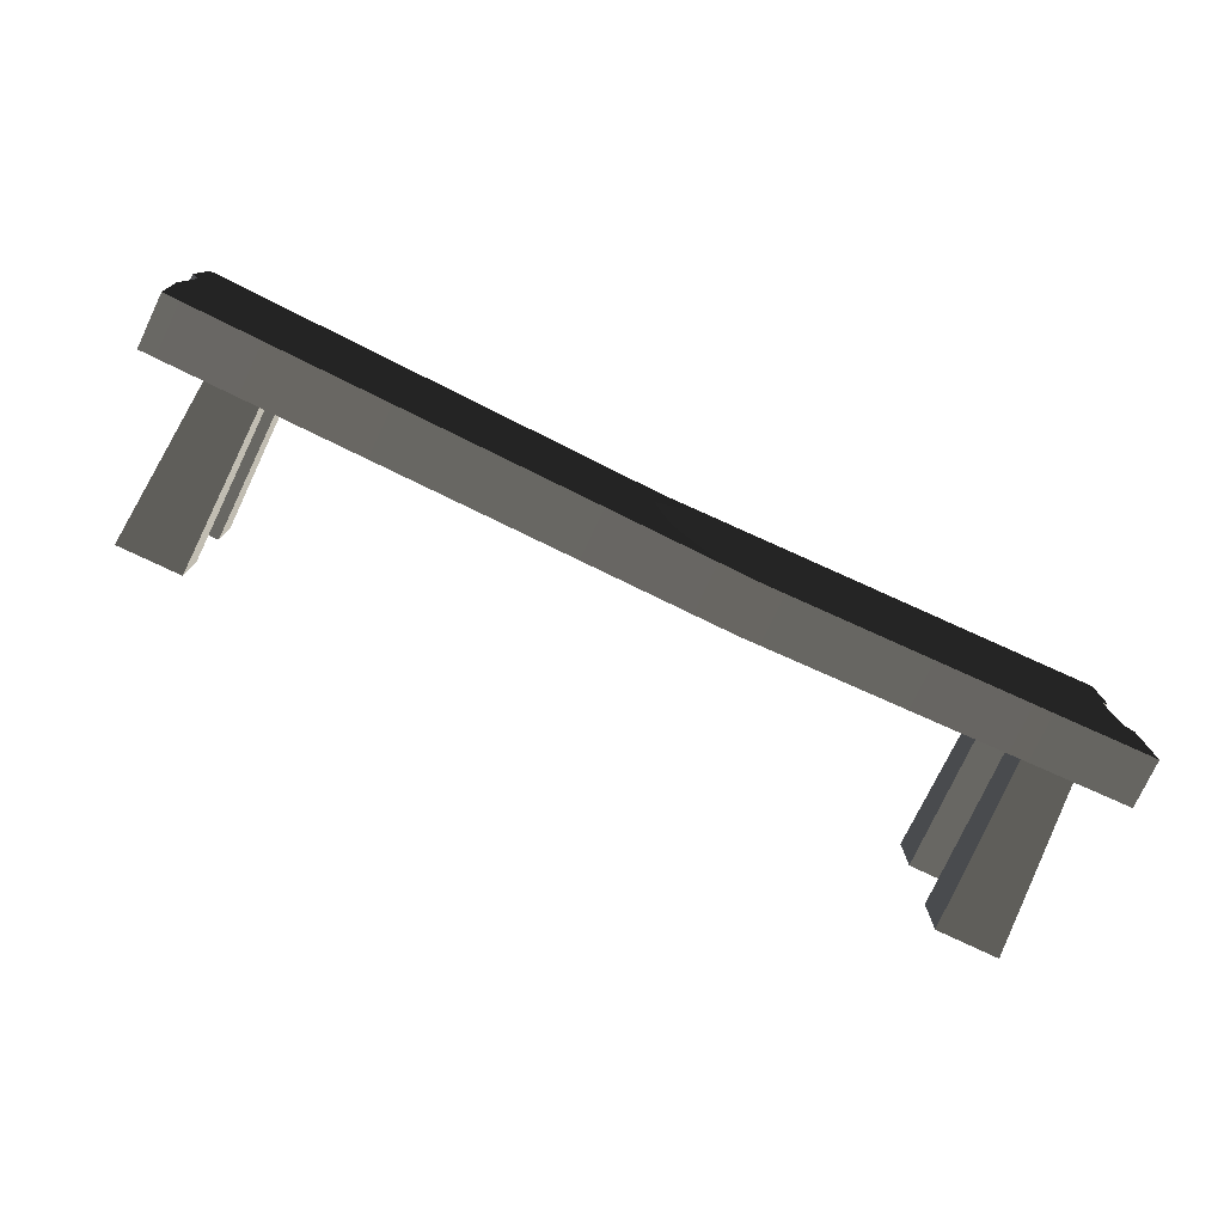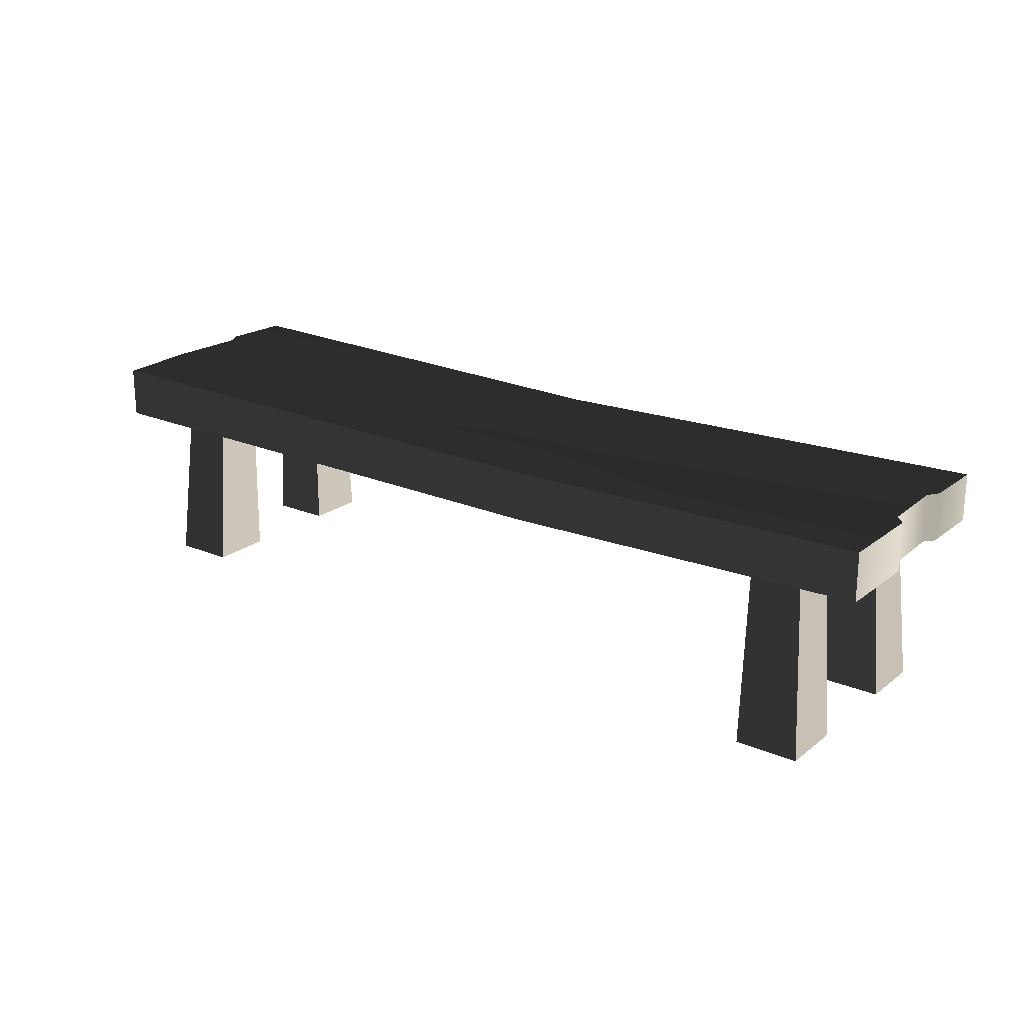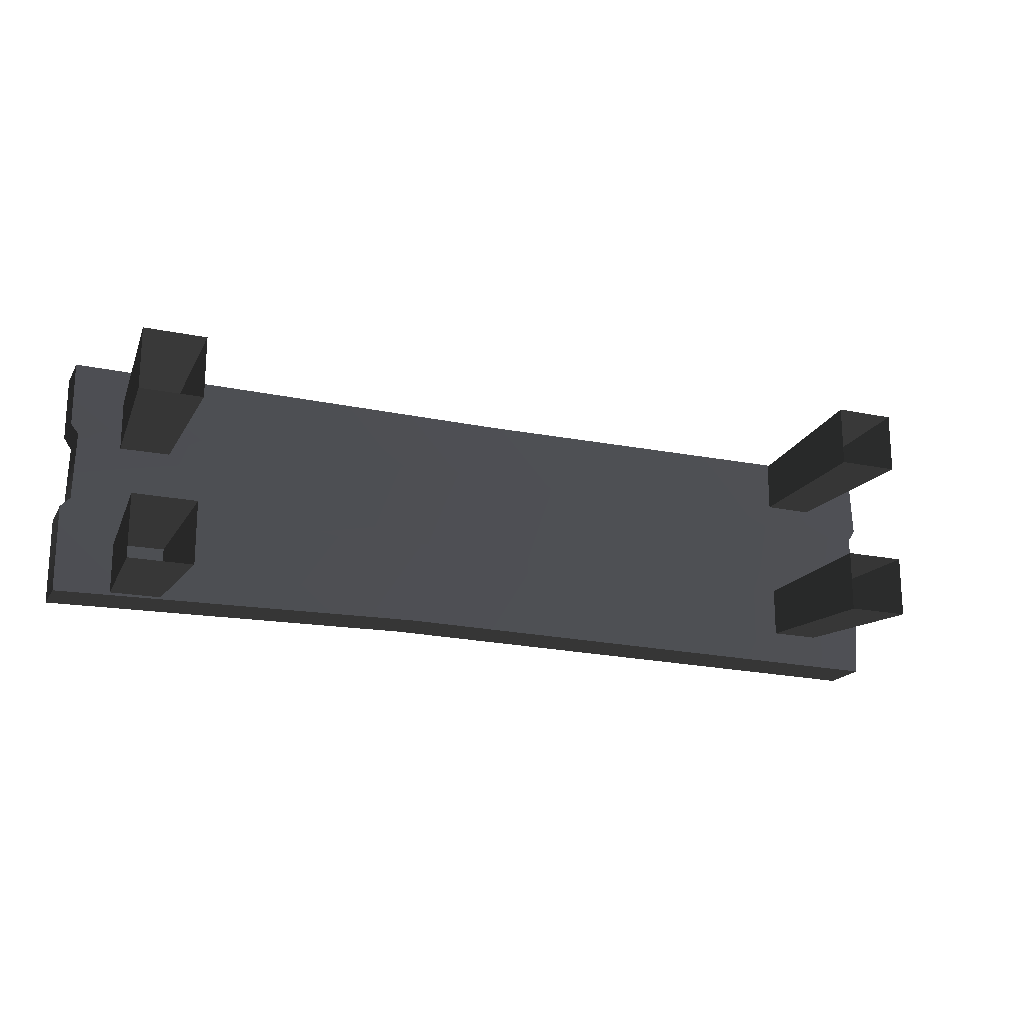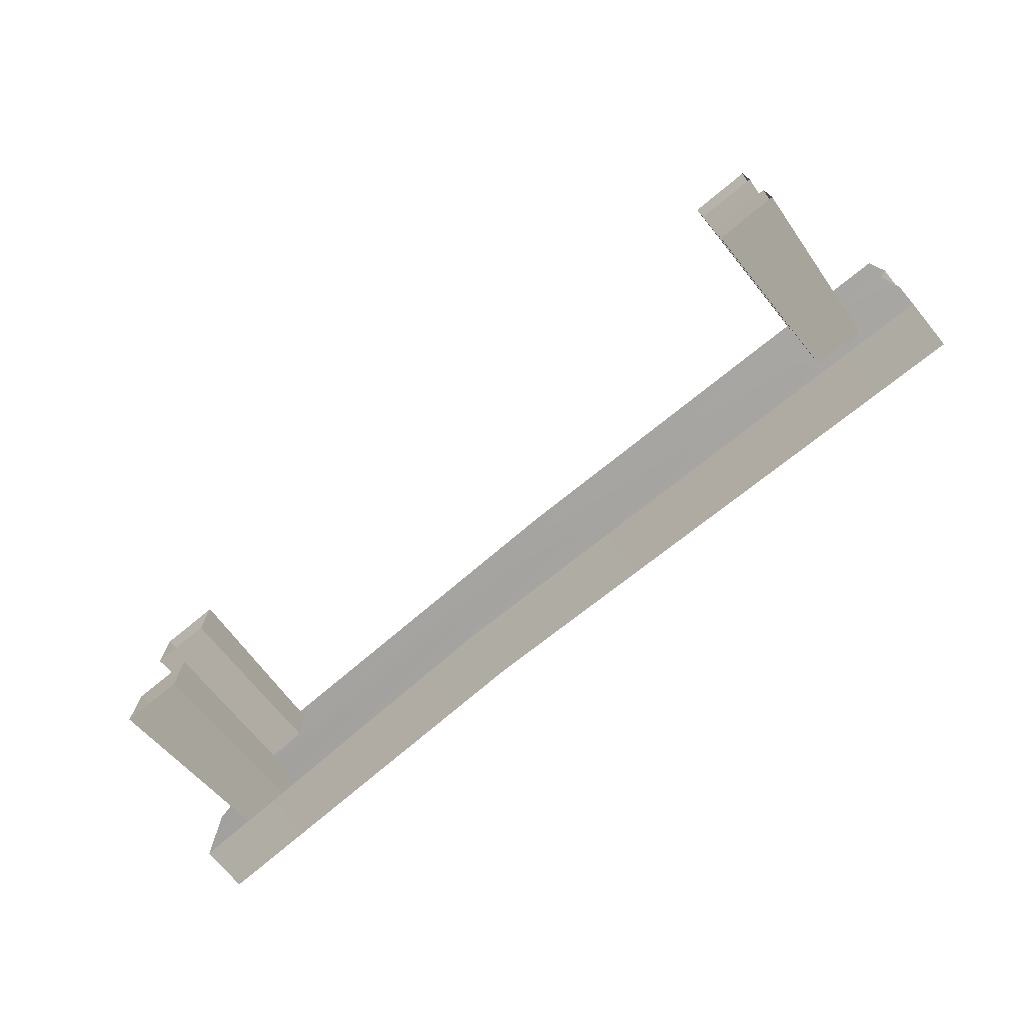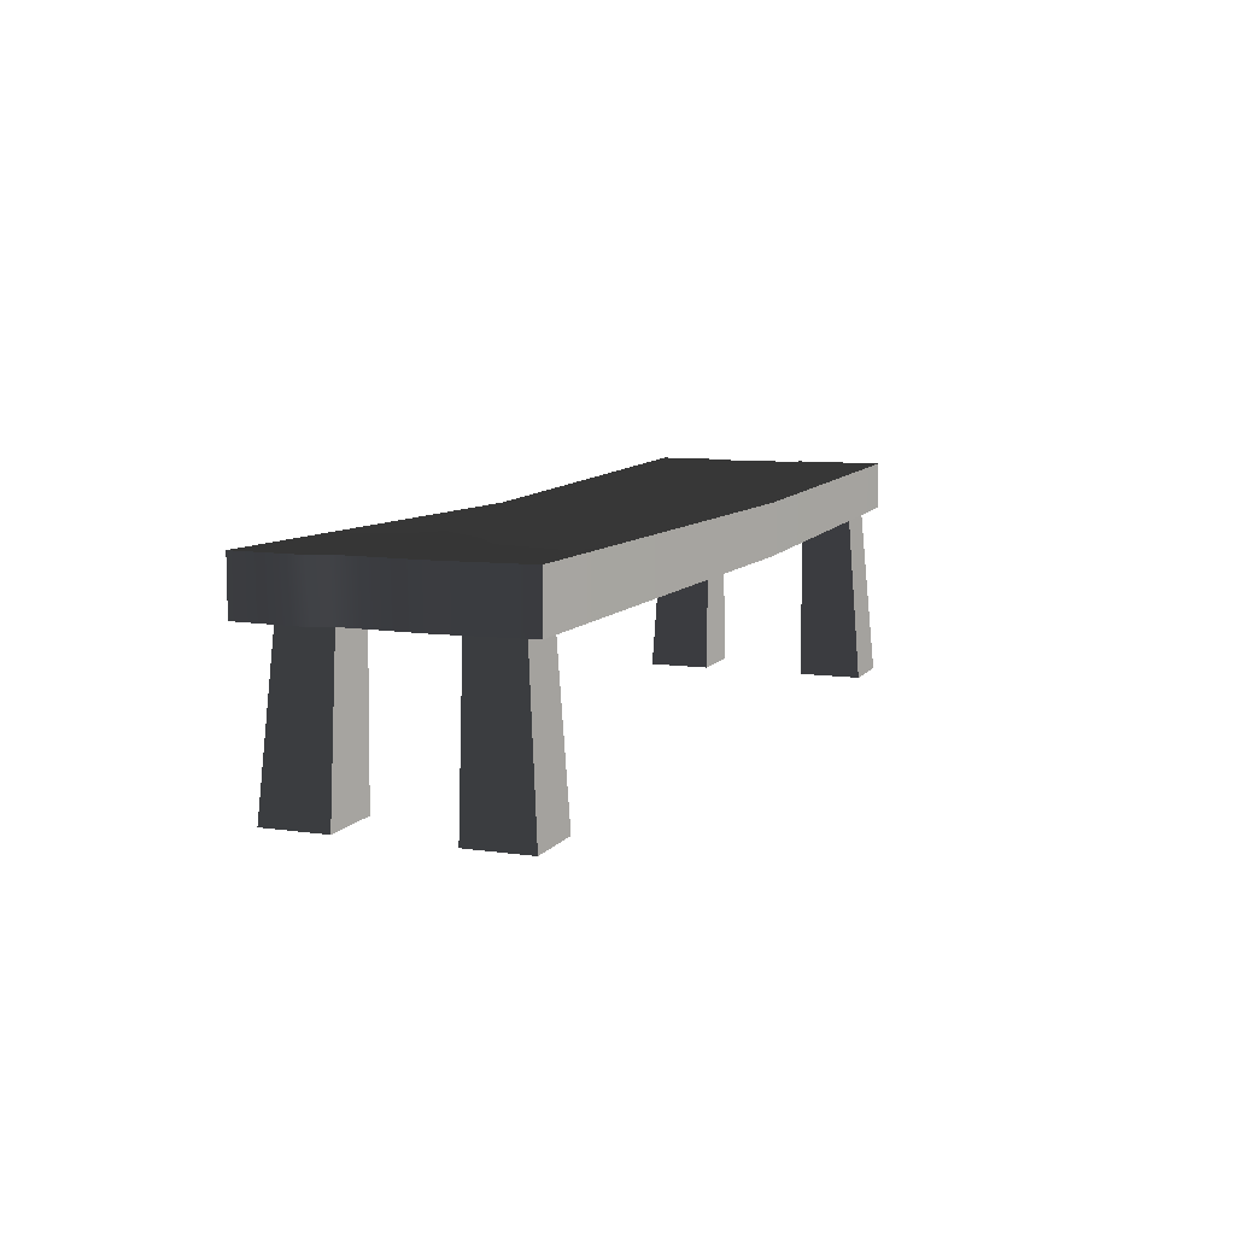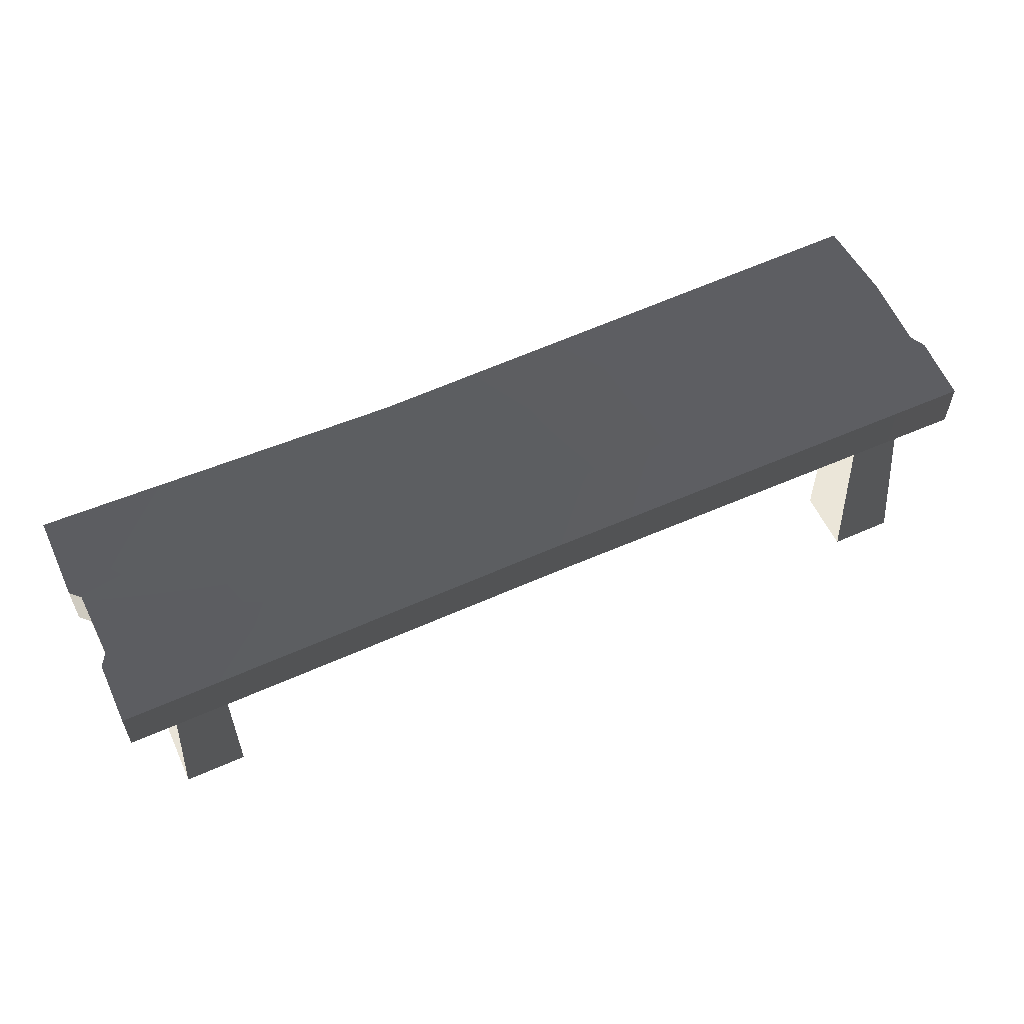
<metadata>
{"format":"obj","ext":"obj","renderer":"f3d","projection":"perspective","resolution":1024,"background":"white","views":[{"elev":-77.5,"azim":-25.4,"up":"+Y"},{"elev":21.2,"azim":36.6,"up":"+Z"},{"elev":-18.7,"azim":158.1,"up":"+Y"},{"elev":-73.6,"azim":-140.6,"up":"+Y"},{"elev":8.7,"azim":-68.9,"up":"+Z"},{"elev":57.3,"azim":155.2,"up":"+Z"}]}
</metadata>
<code>
v 1.038 0.1301 0.4791
v 1.038 0.2763 0.4791
v 1.038 0.2763 0.3708
v 1.038 0.1269 0.3708
v 1.02 0.1045 0.3708
v 1.02 0.1033 0.4791
v 1.025 -0.05336 0.3708
v 1.025 -0.05469 0.4791
v 1.048 -0.07639 0.3708
v 1.048 -0.07793 0.4791
v 1.048 -0.2763 0.3708
v 1.048 -0.2763 0.4791
v -1.048 -0.2763 0.4791
v -1.048 -0.2763 0.3623
v -1.059 -0.08705 0.3623
v -1.059 -0.0846 0.4791
v -1.051 0.08854 0.3623
v -1.051 0.09052 0.4791
v -1.068 0.1162 0.3623
v -1.068 0.1247 0.4791
v -1.06 0.2763 0.3623
v -1.06 0.2763 0.4791
v -1.048 -0.2763 0.3623
v 0.2011 -0.2663 0.348
v 0.1284 -0.07445 0.348
v -1.059 -0.08705 0.3623
v 7.707e-18 0.1259 0.348
v -1.051 0.08854 0.3623
v -1.068 0.1162 0.3623
v -1.06 0.2763 0.3623
v 1.597e-17 0.2609 0.348
v 1.038 0.2763 0.3708
v 1.038 0.1269 0.3708
v 1.02 0.1045 0.3708
v 1.025 -0.05336 0.3708
v 1.048 -0.07639 0.3708
v 1.048 -0.2763 0.3708
v 1.597e-17 0.2609 0.348
v 1.597e-17 0.2609 0.4605
v -1.06 0.2763 0.4791
v -1.06 0.2763 0.3623
v 1.038 0.2763 0.4791
v 1.038 0.2763 0.3708
v 0.2011 -0.2663 0.4605
v 0.2011 -0.2663 0.348
v -1.048 -0.2763 0.3623
v -1.048 -0.2763 0.4791
v 1.048 -0.2763 0.3708
v 1.048 -0.2763 0.4791
v 0.141 -0.06514 0.4605
v 0.2011 -0.2663 0.4605
v -1.048 -0.2763 0.4791
v -1.059 -0.0846 0.4791
v 6.714e-18 0.1097 0.4605
v -1.051 0.09052 0.4791
v -1.068 0.1247 0.4791
v -1.06 0.2763 0.4791
v 1.597e-17 0.2609 0.4605
v 1.038 0.1301 0.4791
v 1.038 0.2763 0.4791
v 1.02 0.1033 0.4791
v 1.025 -0.05469 0.4791
v 1.048 -0.07793 0.4791
v 1.048 -0.2763 0.4791
v -0.8091 -0.08289 -0.01143
v -0.807 -0.08082 0.3708
v -0.9215 -0.08082 0.3708
v -0.9507 -0.08289 -0.01143
v -0.9215 -0.1954 0.3708
v -0.807 -0.1954 0.3708
v -0.8091 -0.2245 -0.01143
v -0.9507 -0.2245 -0.01143
v -0.807 -0.1954 0.3708
v -0.807 -0.08082 0.3708
v -0.8091 -0.08289 -0.01143
v -0.8091 -0.2245 -0.01143
v -0.9507 -0.08289 -0.01143
v -0.9215 -0.08082 0.3708
v -0.9215 -0.1954 0.3708
v -0.9507 -0.2245 -0.01143
v -0.8083 0.1557 -0.01143
v -0.8062 0.1536 0.3708
v -0.8062 0.2682 0.3708
v -0.8083 0.2973 -0.01143
v -0.9208 0.2682 0.3708
v -0.9208 0.1536 0.3708
v -0.9499 0.1557 -0.01143
v -0.9499 0.2973 -0.01143
v -0.9208 0.1536 0.3708
v -0.8062 0.1536 0.3708
v -0.8083 0.1557 -0.01143
v -0.9499 0.1557 -0.01143
v -0.8083 0.2973 -0.01143
v -0.8062 0.2682 0.3708
v -0.9208 0.2682 0.3708
v -0.9499 0.2973 -0.01143
v 0.8091 0.08289 -0.01143
v 0.807 0.08082 0.3708
v 0.9215 0.08082 0.3708
v 0.9507 0.08289 -0.01143
v 0.9215 0.1954 0.3708
v 0.807 0.1954 0.3708
v 0.8091 0.2245 -0.01143
v 0.9507 0.2245 -0.01143
v 0.807 0.1954 0.3708
v 0.807 0.08082 0.3708
v 0.8091 0.08289 -0.01143
v 0.8091 0.2245 -0.01143
v 0.9507 0.08289 -0.01143
v 0.9215 0.08082 0.3708
v 0.9215 0.1954 0.3708
v 0.9507 0.2245 -0.01143
v 0.8083 -0.1557 -0.01143
v 0.8062 -0.1536 0.3708
v 0.8062 -0.2682 0.3708
v 0.8083 -0.2973 -0.01143
v 0.9208 -0.2682 0.3708
v 0.9208 -0.1536 0.3708
v 0.9499 -0.1557 -0.01143
v 0.9499 -0.2973 -0.01143
v 0.9208 -0.1536 0.3708
v 0.8062 -0.1536 0.3708
v 0.8083 -0.1557 -0.01143
v 0.9499 -0.1557 -0.01143
v 0.8083 -0.2973 -0.01143
v 0.8062 -0.2682 0.3708
v 0.9208 -0.2682 0.3708
v 0.9499 -0.2973 -0.01143
g Bench_Wooden_01_(9)_6719_119
f 1 3 2
f 1 4 3
f 1 5 4
f 1 6 5
f 7 5 6
f 7 6 8
f 8 9 7
f 8 10 9
f 11 9 10
f 11 10 12
f 13 15 14
f 13 16 15
f 16 17 15
f 16 18 17
f 18 19 17
f 18 20 19
f 20 21 19
f 20 22 21
f 23 25 24
f 23 26 25
f 26 27 25
f 26 28 27
f 27 28 29
f 27 29 30
f 27 30 31
f 27 31 32
f 27 32 33
f 27 33 34
f 25 27 34
f 25 34 35
f 25 35 36
f 24 25 36
f 24 36 37
f 38 40 39
f 38 41 40
f 38 39 42
f 38 42 43
f 44 46 45
f 44 47 46
f 48 44 45
f 48 49 44
f 50 52 51
f 50 53 52
f 54 53 50
f 54 55 53
f 56 55 54
f 57 56 54
f 57 54 58
f 58 54 59
f 58 59 60
f 61 59 54
f 61 54 50
f 61 50 62
f 62 50 63
f 63 50 51
f 63 51 64
f 65 67 66
f 65 68 67
f 69 71 70
f 69 72 71
f 73 75 74
f 73 76 75
f 77 79 78
f 77 80 79
f 81 83 82
f 81 84 83
f 85 87 86
f 85 88 87
f 89 91 90
f 89 92 91
f 93 95 94
f 93 96 95
f 97 99 98
f 97 100 99
f 101 103 102
f 101 104 103
f 105 107 106
f 105 108 107
f 109 111 110
f 109 112 111
f 113 115 114
f 113 116 115
f 117 119 118
f 117 120 119
f 121 123 122
f 121 124 123
f 125 127 126
f 125 128 127

</code>
